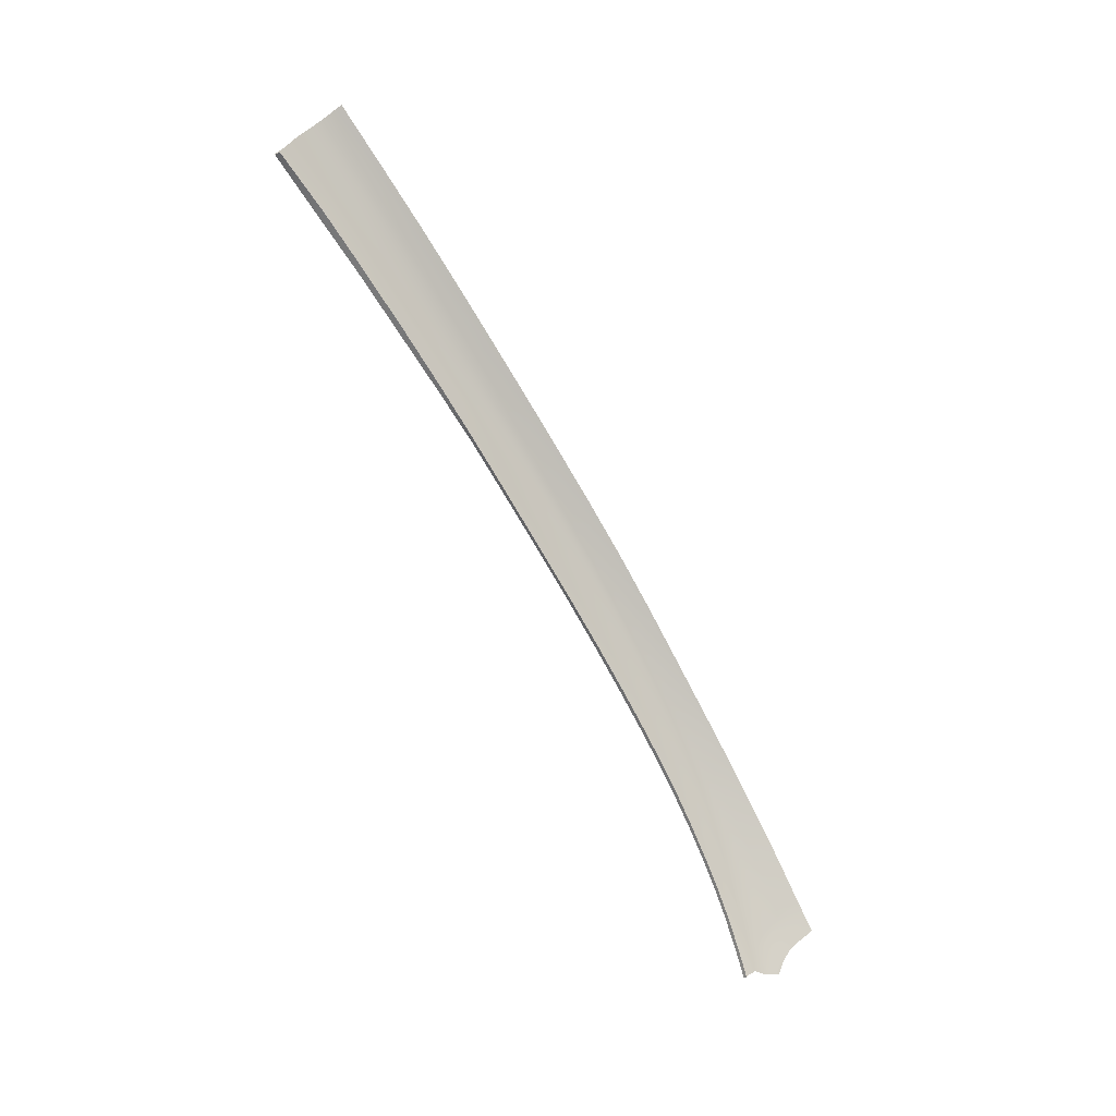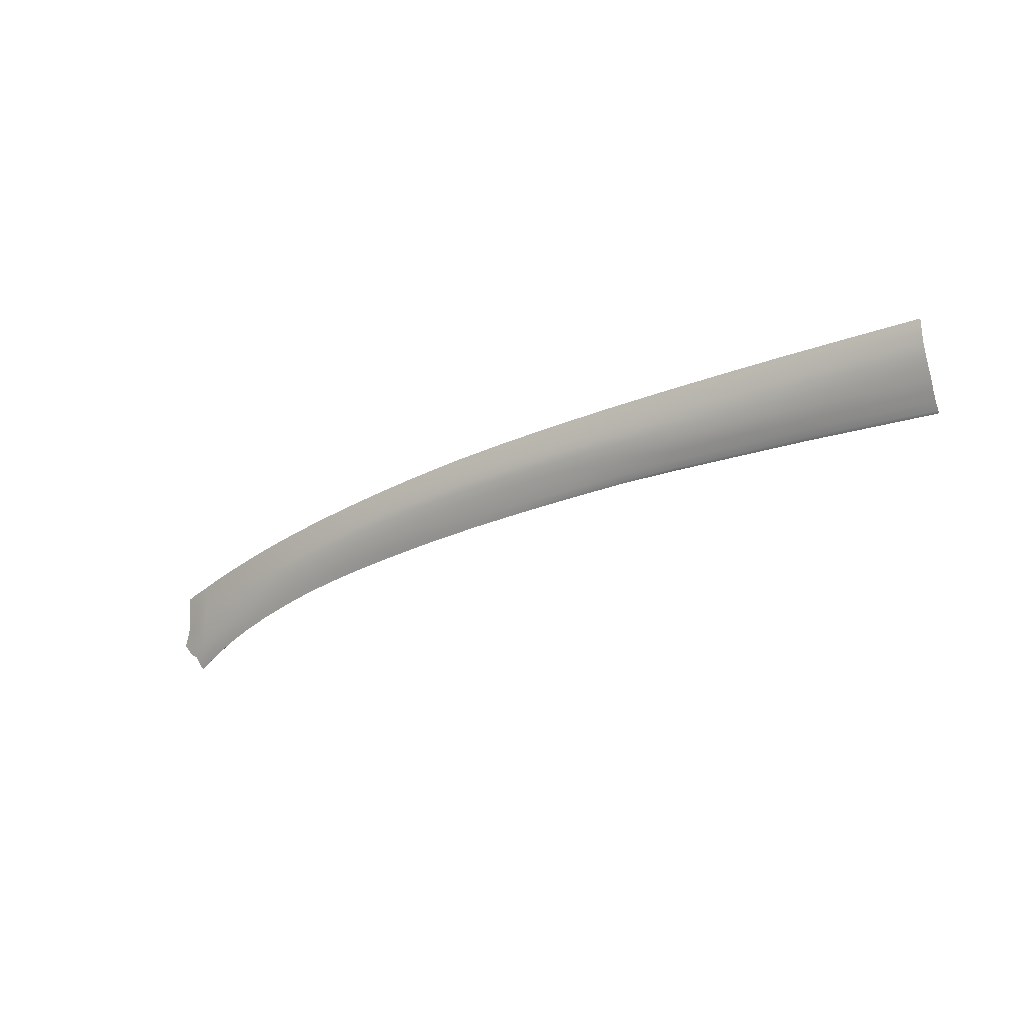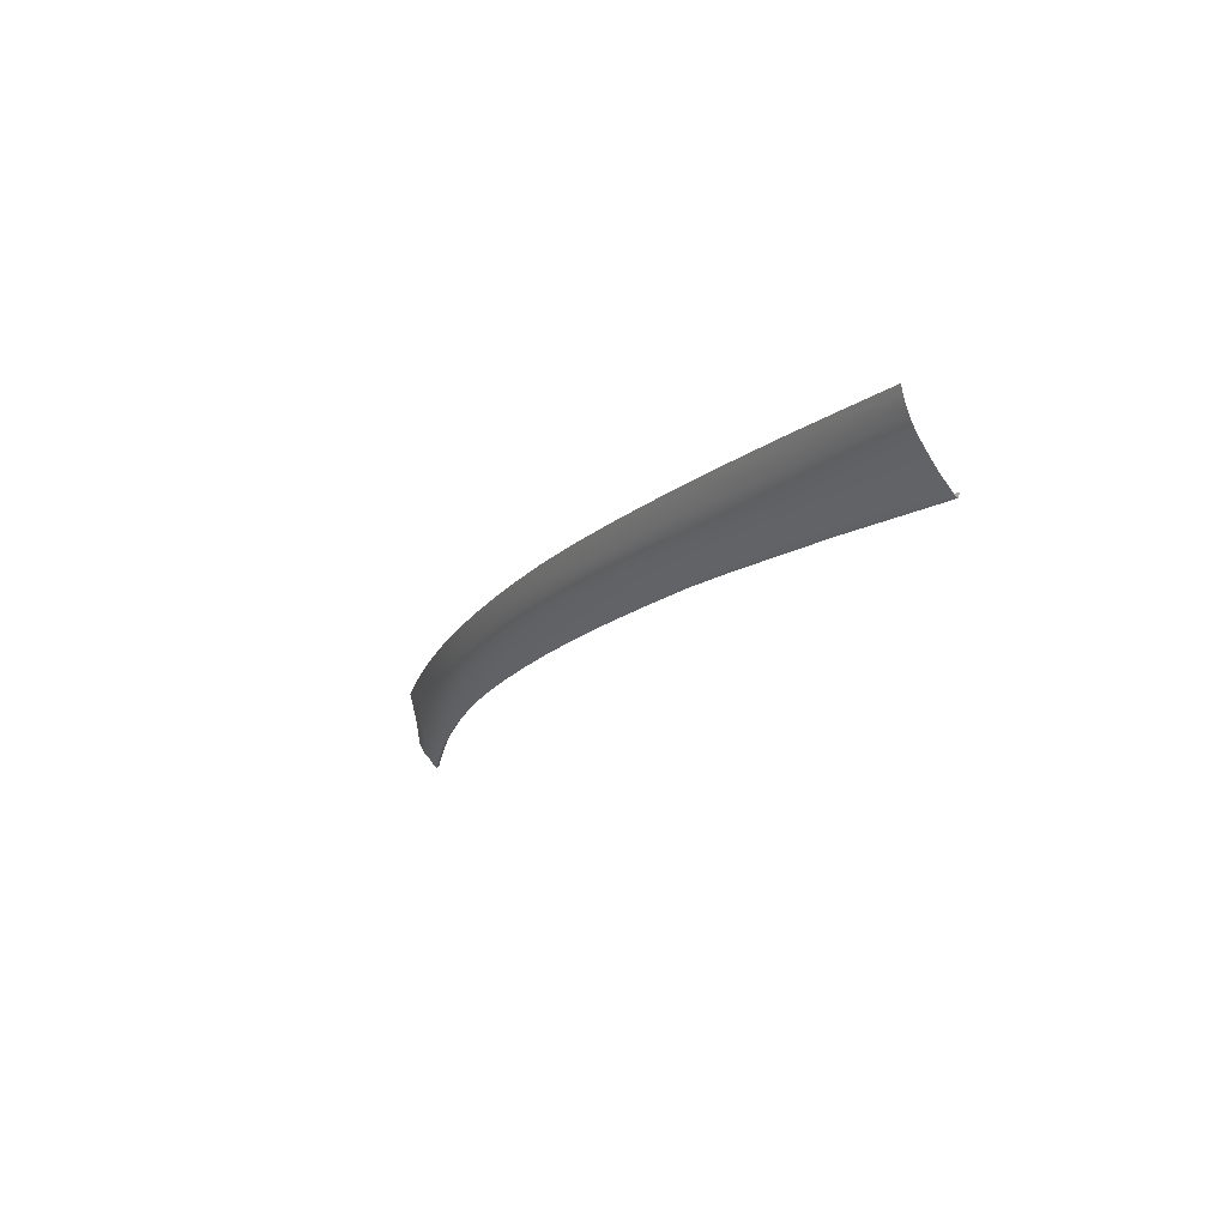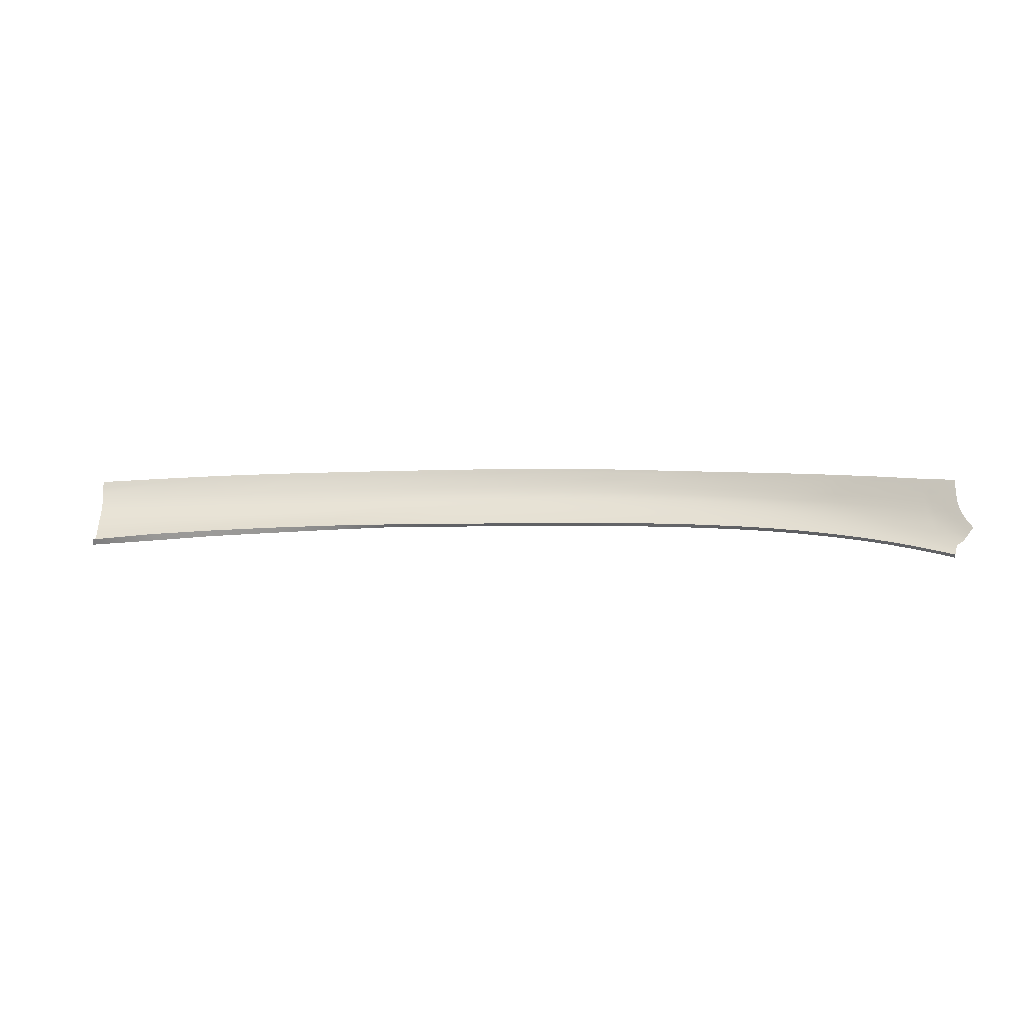
<metadata>
{"format":"obj","ext":"obj","renderer":"f3d","projection":"perspective","resolution":1024,"background":"white","views":[{"elev":-76.4,"azim":-59.9,"up":"+Y"},{"elev":-31.9,"azim":-150.2,"up":"+Z"},{"elev":-16.7,"azim":-121.5,"up":"+Z"},{"elev":-1.7,"azim":7.3,"up":"+Z"}]}
</metadata>
<code>
v  -70.14 74.59 -65.84
v  -61.68 74.84 -65.38
v  -69.98 73.59 -66.69
v  -61.59 73.95 -66.19
v  -30.4 74.94 -64.71
v  -37.56 74.78 -64.93
v  -30.44 75.81 -63.9
v  -37.63 75.72 -64.16
v  -8.283 74.25 -64.95
v  -15.67 74.41 -65.03
v  -8.291 74.78 -64.44
v  -15.72 74.94 -64.47
v  -8.301 75.52 -63.66
v  -0.9014 75.16 -63.69
v  -0.8966 74.44 -64.47
v  5.156 74.72 -63.79
v  10.79 74.17 -63.94
v  5.153 74.01 -64.56
v  10.76 73.5 -64.71
v  15.55 73.57 -64.15
v  20.03 72.87 -64.45
v  15.52 72.94 -64.91
v  19.91 72.29 -65.19
v  24.23 72.06 -64.84
v  28.38 71.14 -65.3
v  24.09 71.52 -65.57
v  28.23 70.63 -66.03
v  32.23 70.18 -65.8
v  35.49 69.25 -66.31
v  32.06 69.69 -66.54
v  35.3 68.77 -67.07
v  40.48 67 -68.15
v  38.05 67.87 -67.6
v  40.62 67.48 -67.43
v  38.24 68.36 -66.84
v  42.64 69.1 -61.33
v  42.98 69 -61.3
v  42.76 68.7 -62.53
v  43.1 68.6 -62.48
v  42.13 69.28 -61.29
v  42.26 68.86 -62.54
v  41.45 69.51 -61.24
v  41.59 69.09 -62.51
v  39.05 70.3 -61.06
v  39.26 69.87 -62.47
v  38.77 70 -62.41
v  29.09 73.29 -59.38
v  33.15 72.27 -59.55
v  29.01 73.07 -60.23
v  33.04 72.04 -60.51
v  15.79 75.99 -58.7
v  20.45 75.17 -58.88
v  15.75 75.75 -59.58
v  20.41 74.94 -59.77
v  15.72 75.46 -60.6
v  10.99 76.17 -60.37
v  11.06 76.46 -59.39
v  -0.8677 78.01 -58.09
v  5.186 77.43 -58.3
v  -0.8825 77.77 -58.95
v  5.178 77.18 -59.15
v  -38.12 79.29 -58.16
v  -30.67 79.3 -58.04
v  -38.05 78.95 -59.06
v  -30.61 78.96 -58.94
v  -62.13 78.67 -60.04
v  -70.81 78.57 -60.59
v  -62.23 79.06 -58.91
v  -70.95 78.99 -59.66
v  44.58 67 -65.98
v  43.79 67.59 -64.98
v  44.8 67.02 -65.74
v  44.04 67.58 -64.75
v  42.94 68.38 -63.37
v  43.27 68.3 -63.24
v  -70.35 75.61 -64.87
v  -70.47 76.67 -63.61
v  -61.77 75.96 -64.31
v  -61.87 76.92 -63.06
v  24.59 73.79 -61.07
v  28.89 72.79 -61.36
v  24.55 73.51 -62.03
v  28.83 72.5 -62.38
v  -0.8966 73.9 -64.99
v  -8.279 73.99 -65.22
v  -0.8962 73.63 -65.26
v  -53.78 74.21 -65.72
v  -53.72 73.53 -66.25
v  -61.54 73.24 -66.79
v  -45.46 73.46 -66.06
v  -53.69 73.1 -66.48
v  -45.5 73.89 -65.87
v  -61.52 72.81 -67.05
v  -69.83 72.41 -67.61
v  -69.92 72.78 -67.45
v  39.16 70.56 -60.01
v  36.6 71.31 -59.81
v  39.21 70.68 -59.51
v  36.65 71.43 -59.32
v  20.35 74.66 -60.83
v  20.31 74.38 -61.74
v  10.96 75.91 -61.18
v  15.68 75.19 -61.45
v  11.1 76.7 -58.52
v  15.8 76.11 -58.25
v  11.12 76.82 -58.07
v  -0.8895 77.48 -59.94
v  5.171 76.89 -60.12
v  -0.8919 77.2 -60.76
v  5.168 76.62 -60.93
v  -23.29 78.09 -60.84
v  -23.29 77.56 -61.73
v  -30.57 78.13 -60.97
v  -30.58 77.57 -61.9
v  -37.8 77.5 -62.09
v  -37.88 78.08 -61.13
v  -45.79 77.93 -61.43
v  -54.07 77.79 -61.75
v  -45.85 78.4 -60.44
v  -54.1 78.28 -60.76
v  41.38 69.85 -60.14
v  40.59 70.11 -60.12
v  41.36 70.01 -59.62
v  40.6 70.26 -59.59
v  31.94 69.3 -67.06
v  35.14 68.38 -67.59
v  31.87 69.09 -67.34
v  35.06 68.17 -67.86
v  38.41 68.84 -65.83
v  35.72 69.73 -65.31
v  38.43 69.37 -64.59
v  35.9 70.17 -64.2
v  24 71.09 -66.09
v  28.12 70.22 -66.55
v  23.95 70.86 -66.37
v  28.06 70.01 -66.82
v  28.67 72.16 -63.37
v  32.57 71.13 -63.8
v  28.53 71.68 -64.37
v  32.4 70.68 -64.85
v  15.47 72.45 -65.46
v  19.86 71.82 -65.73
v  15.45 72.2 -65.74
v  19.82 71.58 -66.01
v  20.23 74.03 -62.6
v  24.45 73.16 -62.96
v  20.12 73.49 -63.54
v  24.34 72.64 -63.93
v  5.151 73.47 -65.09
v  10.74 72.98 -65.25
v  5.15 73.2 -65.36
v  10.73 72.71 -65.53
v  5.165 76.21 -61.76
v  10.91 75.53 -62
v  5.158 75.52 -62.78
v  10.87 74.9 -62.98
v  -8.306 77.22 -61.52
v  -0.8949 76.76 -61.59
v  -8.306 76.42 -62.6
v  -0.9063 76.01 -62.65
v  -15.87 77.46 -61.59
v  -15.81 76.62 -62.66
v  -30.55 76.71 -62.9
v  -23.29 76.71 -62.78
v  -70.67 78.02 -61.69
v  -62.04 78.16 -61.15
v  -70.58 77.43 -62.65
v  -61.96 77.62 -62.12
v  43.98 66.86 -66.85
v  43.08 67.56 -65.79
v  44.32 66.95 -66.37
v  43.49 67.57 -65.35
v  41.91 68.65 -63.63
v  42.46 68.49 -63.54
v  40 69.65 -62.46
v  39.66 69.29 -63.88
v  40.35 69.2 -63.68
v  41.73 67.72 -66.42
v  42.45 67.6 -66.2
v  42.77 66.68 -67.93
v  43.53 66.76 -67.39
v  37.88 67.48 -68.12
v  40.32 66.6 -68.65
v  37.79 67.27 -68.39
v  40.23 66.39 -68.92
v  40.59 68 -66.47
v  38.54 69.74 -63.49
v  -45.59 75.46 -64.5
v  -45.53 74.49 -65.3
v  -53.86 75.15 -64.95
v  -23.29 75.76 -63.78
v  -23.3 74.99 -64.65
v  -30.36 74.33 -65.22
v  -23.3 74.43 -65.11
v  -37.49 74.17 -65.5
v  -15.77 75.69 -63.7
v  42.55 66.17 -68.71
v  42.43 65.79 -69.17
v  42.35 65.59 -69.42
v  42.56 69.45 -60.23
v  42.91 69.35 -60.21
v  42.05 69.63 -60.19
v  39.79 70.05 -61.15
v  40.58 69.79 -61.24
v  40.66 69.42 -62.45
v  39.81 70.35 -60.06
v  36.49 71.08 -60.8
v  32.89 71.76 -61.67
v  36.29 70.79 -62
v  24.67 74.07 -59.98
v  24.74 74.29 -59.07
v  -8.299 78.3 -59.09
v  -8.305 77.99 -59.84
v  -8.288 78.56 -57.93
v  -23.29 78.86 -58.88
v  -23.29 78.46 -59.94
v  -30.61 78.54 -60.01
v  -23.29 79.18 -57.97
v  -37.96 78.51 -60.14
v  -45.93 78.86 -59.35
v  -54.12 78.77 -59.65
v  -46 79.22 -58.33
v  -54.14 79.13 -58.57
v  42.88 69.52 -59.69
v  42.53 69.62 -59.71
v  43.29 68.03 -64.09
v  43.57 68 -63.9
v  32.74 71.48 -62.76
v  -37.47 73.79 -65.66
v  33.21 72.38 -59.08
v  29.13 73.4 -58.83
v  24.78 74.4 -58.61
v  15.65 74.83 -62.27
v  20.47 75.29 -58.42
v  -8.309 77.69 -60.67
v  -0.8606 78.14 -57.65
v  5.19 77.55 -57.86
v  -8.282 78.69 -57.47
v  -15.89 77.96 -60.73
v  -15.88 78.3 -59.86
v  -15.81 79.08 -57.45
v  -15.83 78.94 -57.91
v  -23.29 79.34 -57.51
v  -30.7 79.47 -57.6
v  -45.72 77.32 -62.38
v  -54.02 77.13 -62.69
v  -38.15 79.47 -57.72
v  -46.03 79.4 -57.87
v  -62.26 79.25 -58.44
v  -54.16 79.31 -58.1
v  -71.02 79.19 -58.86
v  42.01 69.79 -59.67
v  39.85 70.48 -59.55
v  15.6 74.25 -63.22
v  -30.33 74.02 -65.37
v  -23.3 74.15 -65.3
v  -15.64 74.14 -65.24
v  42.45 68.14 -64.71
v  42.93 68.06 -64.41
v  41.01 68.98 -63.58
v  41.71 68.34 -64.86
v  40.91 68.57 -64.94
v  40.03 68.82 -64.95
v  36.1 70.51 -63.11
v  -15.87 78.65 -58.82
v  -45.65 76.44 -63.56
v  -53.95 76.22 -63.89
v  -37.72 76.66 -63.25
g P353_20_18A5_L_1_DaS_P353_20_18A5_L
f 1 2 3
f 3 2 4
f 5 6 7
f 7 6 8
f 9 10 11
f 11 10 12
f 13 14 11
f 11 14 15
f 16 17 18
f 18 17 19
f 20 21 22
f 22 21 23
f 24 25 26
f 26 25 27
f 28 29 30
f 30 29 31
f 32 33 34
f 34 33 35
f 36 37 38
f 38 37 39
f 40 36 41
f 41 36 38
f 42 40 43
f 43 40 41
f 44 45 46
f 47 48 49
f 49 48 50
f 51 52 53
f 53 52 54
f 55 56 53
f 53 56 57
f 58 59 60
f 60 59 61
f 62 63 64
f 64 63 65
f 66 67 68
f 68 67 69
f 70 71 72
f 72 71 73
f 38 39 74
f 74 39 75
f 76 77 78
f 78 77 79
f 80 81 82
f 82 81 83
f 9 84 85
f 85 84 86
f 87 88 4
f 4 88 89
f 90 91 92
f 92 91 88
f 93 94 89
f 89 94 95
f 96 97 98
f 98 97 99
f 100 80 101
f 101 80 82
f 56 55 102
f 102 55 103
f 51 104 105
f 105 104 106
f 107 108 109
f 109 108 110
f 111 112 113
f 113 112 114
f 114 115 113
f 113 115 116
f 117 118 119
f 119 118 120
f 121 122 123
f 123 122 124
f 125 126 127
f 127 126 128
f 129 130 131
f 131 130 132
f 133 134 135
f 135 134 136
f 137 138 139
f 139 138 140
f 141 142 143
f 143 142 144
f 145 146 147
f 147 146 148
f 149 150 151
f 151 150 152
f 153 154 155
f 155 154 156
f 157 158 159
f 159 158 160
f 161 157 162
f 162 157 159
f 163 114 164
f 164 114 112
f 165 166 167
f 167 166 168
f 169 170 171
f 171 170 172
f 171 172 70
f 70 172 71
f 43 41 173
f 173 41 174
f 45 175 176
f 176 175 177
f 178 179 180
f 180 179 181
f 182 183 184
f 184 183 185
f 180 34 178
f 178 34 186
f 46 45 187
f 187 45 176
f 4 89 3
f 3 89 95
f 188 189 190
f 190 189 87
f 7 191 5
f 5 191 192
f 5 192 193
f 193 192 194
f 193 195 5
f 5 195 6
f 196 13 12
f 12 13 11
f 14 16 15
f 15 16 18
f 15 18 84
f 84 18 149
f 84 149 86
f 86 149 151
f 11 15 9
f 9 15 84
f 17 20 19
f 19 20 22
f 19 22 150
f 150 22 141
f 150 141 152
f 152 141 143
f 21 24 23
f 23 24 26
f 23 26 142
f 142 26 133
f 142 133 144
f 144 133 135
f 25 28 27
f 27 28 30
f 27 30 134
f 134 30 125
f 26 27 133
f 133 27 134
f 29 35 31
f 31 35 33
f 31 33 126
f 126 33 182
f 126 182 128
f 128 182 184
f 30 31 125
f 125 31 126
f 34 180 32
f 32 180 197
f 183 198 185
f 185 198 199
f 200 201 36
f 36 201 37
f 202 200 40
f 40 200 36
f 203 204 175
f 175 204 205
f 206 122 203
f 203 122 204
f 50 207 208
f 208 207 209
f 207 50 97
f 97 50 48
f 44 207 96
f 96 207 97
f 49 50 81
f 81 50 208
f 210 49 80
f 80 49 81
f 211 47 210
f 210 47 49
f 52 211 54
f 54 211 210
f 54 210 100
f 100 210 80
f 56 108 57
f 57 108 61
f 57 61 104
f 104 61 59
f 53 57 51
f 51 57 104
f 60 61 107
f 107 61 108
f 212 60 213
f 213 60 107
f 214 58 212
f 212 58 60
f 215 216 65
f 65 216 217
f 215 65 218
f 218 65 63
f 64 65 219
f 219 65 217
f 220 221 222
f 222 221 223
f 119 120 220
f 220 120 221
f 166 165 66
f 66 165 67
f 201 200 224
f 224 200 225
f 71 226 73
f 73 226 227
f 74 75 226
f 226 75 227
f 2 1 78
f 78 1 76
f 81 208 83
f 83 208 228
f 138 137 228
f 228 137 83
f 82 83 146
f 146 83 137
f 229 90 195
f 195 90 92
f 97 48 99
f 99 48 230
f 48 47 230
f 230 47 231
f 47 211 231
f 231 211 232
f 146 145 82
f 82 145 101
f 103 101 233
f 233 101 145
f 234 232 52
f 52 232 211
f 102 103 154
f 154 103 233
f 110 102 153
f 153 102 154
f 108 56 110
f 110 56 102
f 109 110 158
f 158 110 153
f 235 109 157
f 157 109 158
f 213 107 235
f 235 107 109
f 236 237 58
f 58 237 59
f 238 236 214
f 214 236 58
f 217 216 113
f 113 216 111
f 235 239 213
f 213 239 240
f 239 235 161
f 161 235 157
f 238 214 241
f 241 214 242
f 218 63 243
f 243 63 244
f 245 246 117
f 117 246 118
f 167 168 77
f 77 168 79
f 62 222 247
f 247 222 248
f 249 250 68
f 68 250 223
f 251 249 69
f 69 249 68
f 200 202 225
f 225 202 252
f 202 121 252
f 252 121 123
f 122 206 124
f 124 206 253
f 35 29 129
f 129 29 130
f 140 130 28
f 28 130 29
f 138 132 140
f 140 132 130
f 134 125 136
f 136 125 127
f 139 140 25
f 25 140 28
f 148 139 24
f 24 139 25
f 146 137 148
f 148 137 139
f 147 148 21
f 21 148 24
f 254 147 20
f 20 147 21
f 233 145 254
f 254 145 147
f 154 233 156
f 156 233 254
f 156 254 17
f 17 254 20
f 17 16 156
f 156 16 155
f 158 153 160
f 160 153 155
f 160 155 14
f 14 155 16
f 14 13 160
f 160 13 159
f 193 194 255
f 255 194 256
f 85 257 9
f 9 257 10
f 13 196 159
f 159 196 162
f 163 164 7
f 7 164 191
f 255 229 193
f 193 229 195
f 170 258 172
f 172 258 259
f 172 259 71
f 71 259 226
f 41 38 174
f 174 38 74
f 174 74 259
f 259 74 226
f 173 174 258
f 258 174 259
f 260 173 261
f 261 173 258
f 261 262 260
f 260 262 177
f 262 261 178
f 178 261 179
f 261 258 179
f 179 258 170
f 181 179 169
f 169 179 170
f 34 35 186
f 186 35 129
f 186 129 263
f 263 129 131
f 178 186 262
f 262 186 263
f 131 132 187
f 187 132 264
f 132 138 264
f 264 138 228
f 208 209 228
f 228 209 264
f 262 263 177
f 177 263 176
f 263 131 176
f 176 131 187
f 40 42 202
f 202 42 121
f 43 205 42
f 42 205 204
f 42 204 121
f 121 204 122
f 205 43 260
f 260 43 173
f 175 205 177
f 177 205 260
f 150 149 19
f 19 149 18
f 142 141 23
f 23 141 22
f 183 182 32
f 32 182 33
f 198 183 197
f 197 183 32
f 104 59 106
f 106 59 237
f 242 214 265
f 265 214 212
f 265 212 240
f 240 212 213
f 105 234 51
f 51 234 52
f 53 54 55
f 55 54 100
f 55 100 103
f 103 100 101
f 266 267 245
f 245 267 246
f 266 188 267
f 267 188 190
f 250 248 223
f 223 248 222
f 247 244 62
f 62 244 63
f 219 217 116
f 116 217 113
f 115 114 268
f 268 114 163
f 268 163 8
f 8 163 7
f 187 264 46
f 46 264 209
f 46 209 44
f 44 209 207
f 175 45 203
f 203 45 44
f 206 96 253
f 253 96 98
f 241 242 243
f 243 242 218
f 215 218 265
f 265 218 242
f 216 215 240
f 240 215 265
f 111 216 239
f 239 216 240
f 239 161 111
f 111 161 112
f 112 161 164
f 164 161 162
f 164 162 191
f 191 162 196
f 191 196 192
f 192 196 12
f 10 194 12
f 12 194 192
f 257 256 10
f 10 256 194
f 203 44 206
f 206 44 96
f 221 66 223
f 223 66 68
f 120 166 221
f 221 166 66
f 118 168 120
f 120 168 166
f 246 79 118
f 118 79 168
f 78 79 267
f 267 79 246
f 2 78 190
f 190 78 267
f 2 190 4
f 4 190 87
f 93 89 91
f 91 89 88
f 88 87 92
f 92 87 189
f 222 62 220
f 220 62 64
f 219 119 64
f 64 119 220
f 116 117 219
f 219 117 119
f 115 245 116
f 116 245 117
f 268 266 115
f 115 266 245
f 8 188 268
f 268 188 266
f 8 6 188
f 188 6 189
f 92 189 195
f 195 189 6
v  -69.83 72.41 -67.61
v  -61.52 72.81 -67.05
v  -69.7 71.96 -66.91
v  -61.53 72.45 -66.19
v  -53.69 72.8 -65.74
v  -53.69 73.1 -66.48
v  -45.46 73.17 -65.37
v  -45.46 73.46 -66.06
v  -37.47 73.49 -65.11
v  -37.47 73.79 -65.66
v  -30.32 73.72 -64.98
v  -30.33 74.02 -65.37
v  -23.3 73.82 -64.93
v  -23.3 74.15 -65.3
v  -15.65 73.8 -64.88
v  -15.64 74.14 -65.24
v  -8.279 73.99 -65.22
v  -8.281 73.65 -64.85
v  -0.8962 73.63 -65.26
v  -0.8983 73.32 -64.88
v  5.15 73.2 -65.36
v  5.149 72.89 -64.97
v  10.73 72.71 -65.53
v  10.72 72.41 -65.13
v  15.45 72.2 -65.74
v  15.43 71.89 -65.35
v  19.8 71.27 -65.63
v  19.82 71.58 -66.01
v  23.92 70.55 -65.99
v  23.95 70.86 -66.37
v  28.04 69.69 -66.45
v  28.06 70.01 -66.82
v  31.84 68.77 -66.96
v  31.87 69.09 -67.34
v  35.02 67.85 -67.49
v  35.06 68.17 -67.86
v  37.75 66.94 -68.02
v  37.79 67.27 -68.39
v  40.2 66.07 -68.55
v  40.23 66.39 -68.92
v  42.35 65.59 -69.42
v  42.32 65.28 -69.03
g P353_20_18A5_L_1_DaS_P353_20_18A5_L_E
f 269 270 271
f 271 270 272
f 273 272 274
f 274 272 270
f 275 273 276
f 276 273 274
f 277 275 278
f 278 275 276
f 279 277 280
f 280 277 278
f 279 280 281
f 281 280 282
f 281 282 283
f 283 282 284
f 284 285 283
f 283 285 286
f 285 287 286
f 286 287 288
f 287 289 288
f 288 289 290
f 289 291 290
f 290 291 292
f 291 293 292
f 292 293 294
f 294 293 295
f 295 293 296
f 295 296 297
f 297 296 298
f 297 298 299
f 299 298 300
f 299 300 301
f 301 300 302
f 301 302 303
f 303 302 304
f 303 304 305
f 305 304 306
f 305 306 307
f 307 306 308
f 308 309 307
f 307 309 310

</code>
